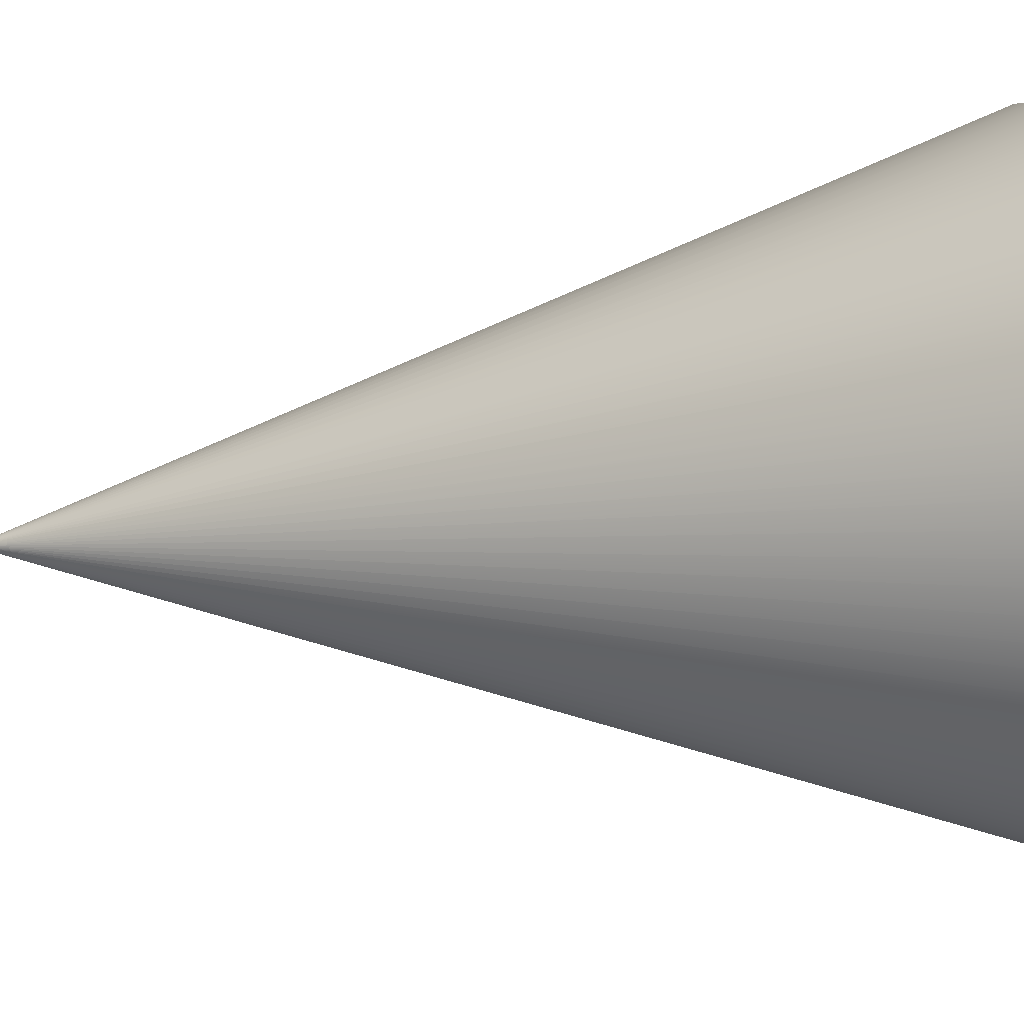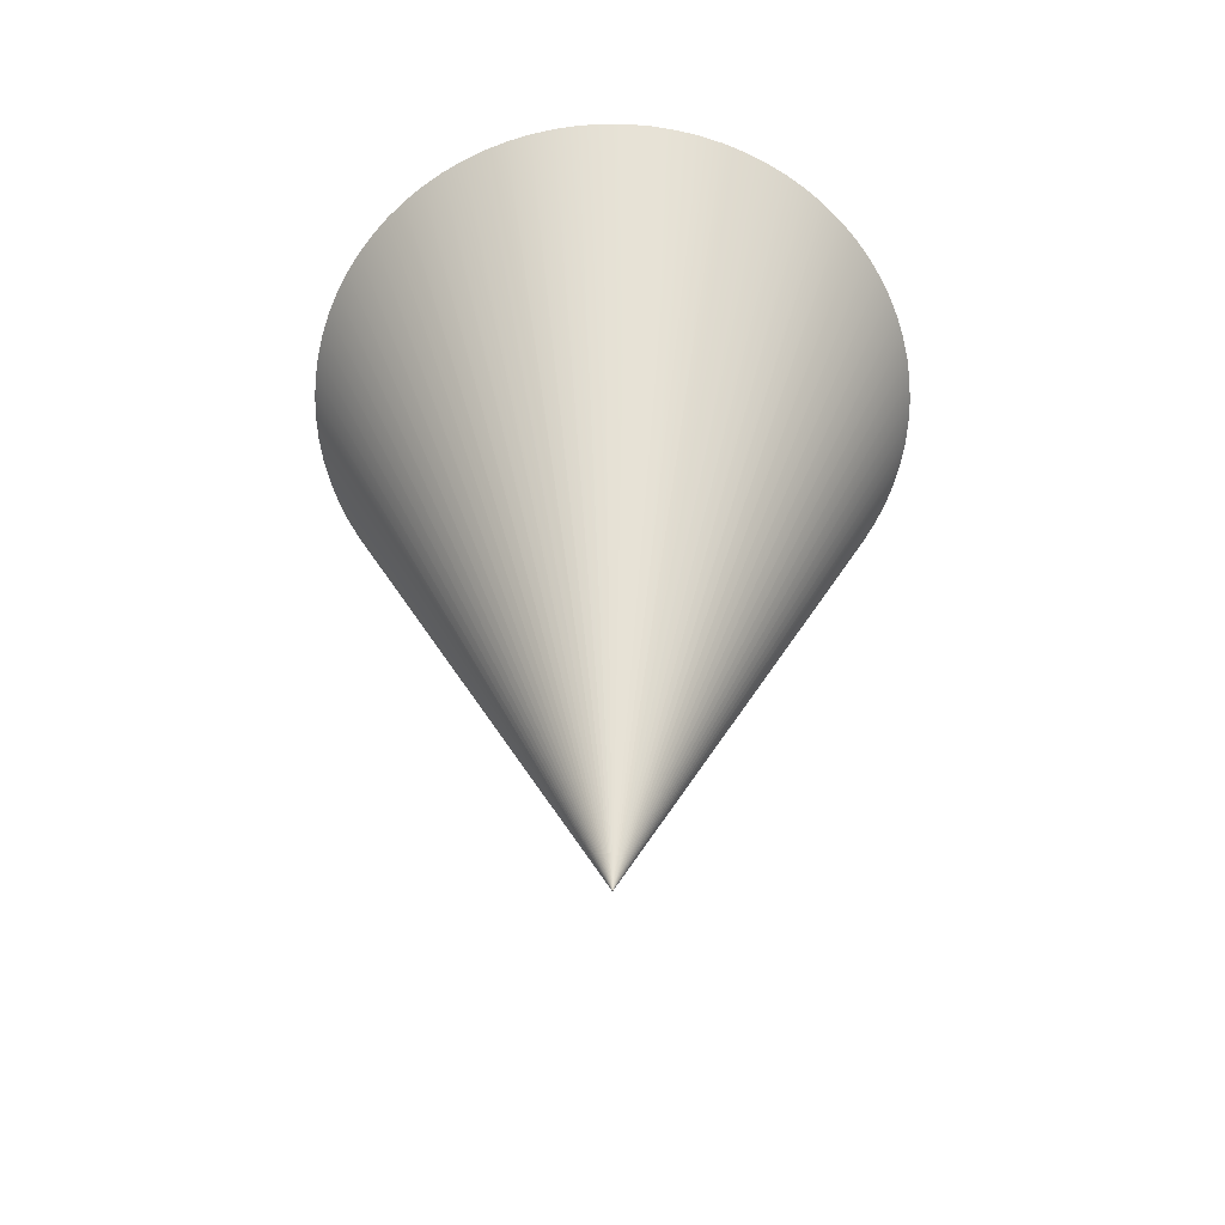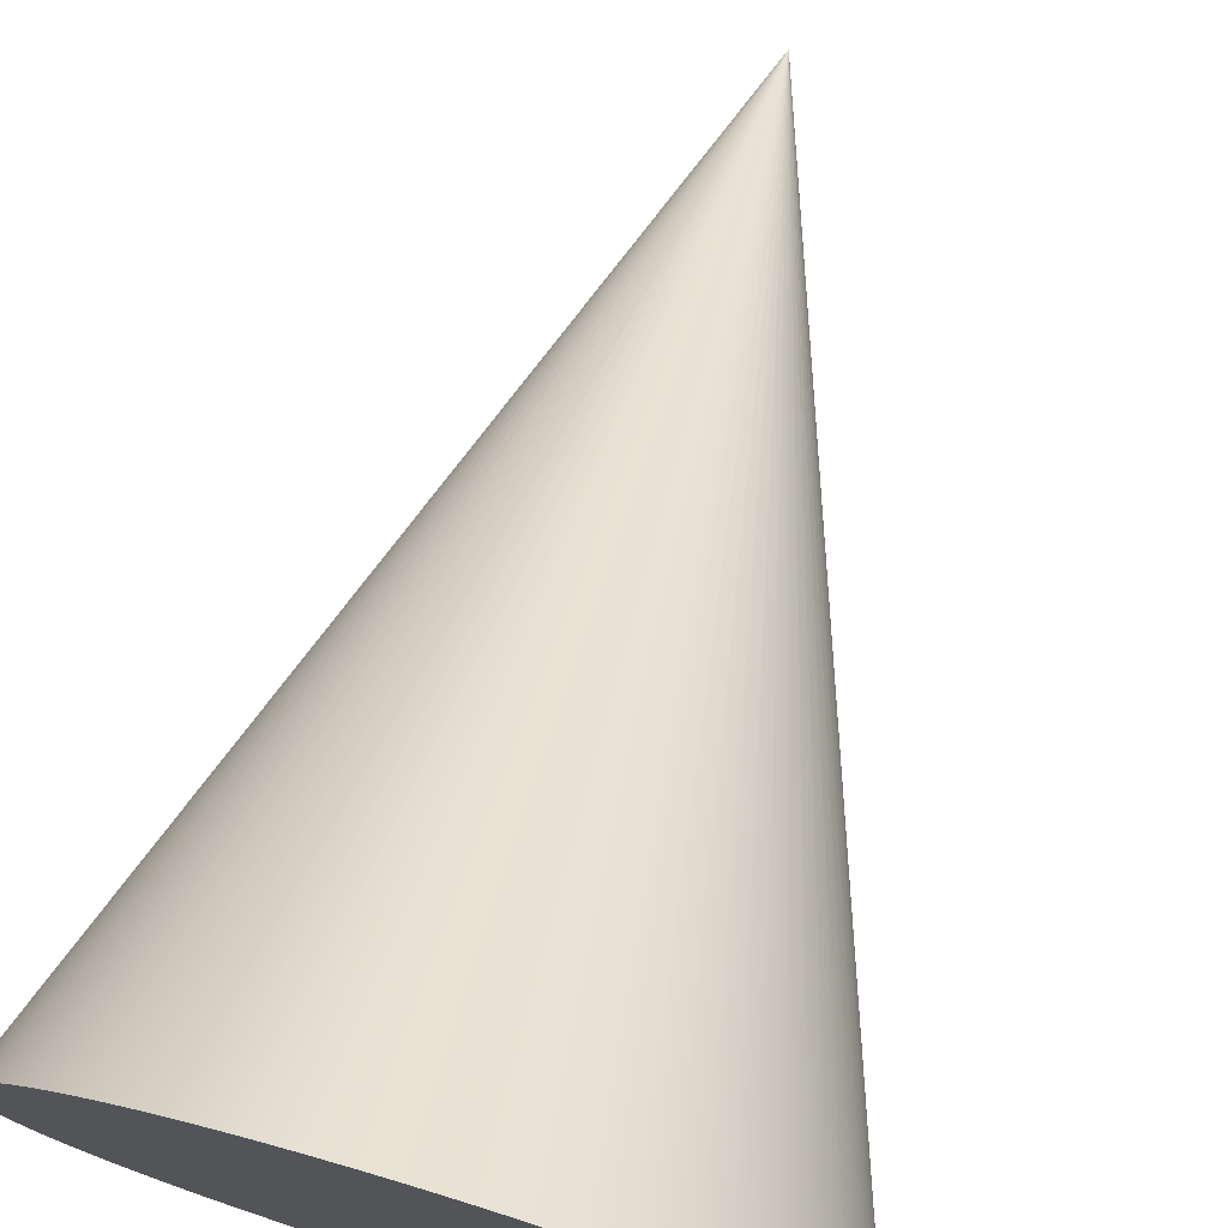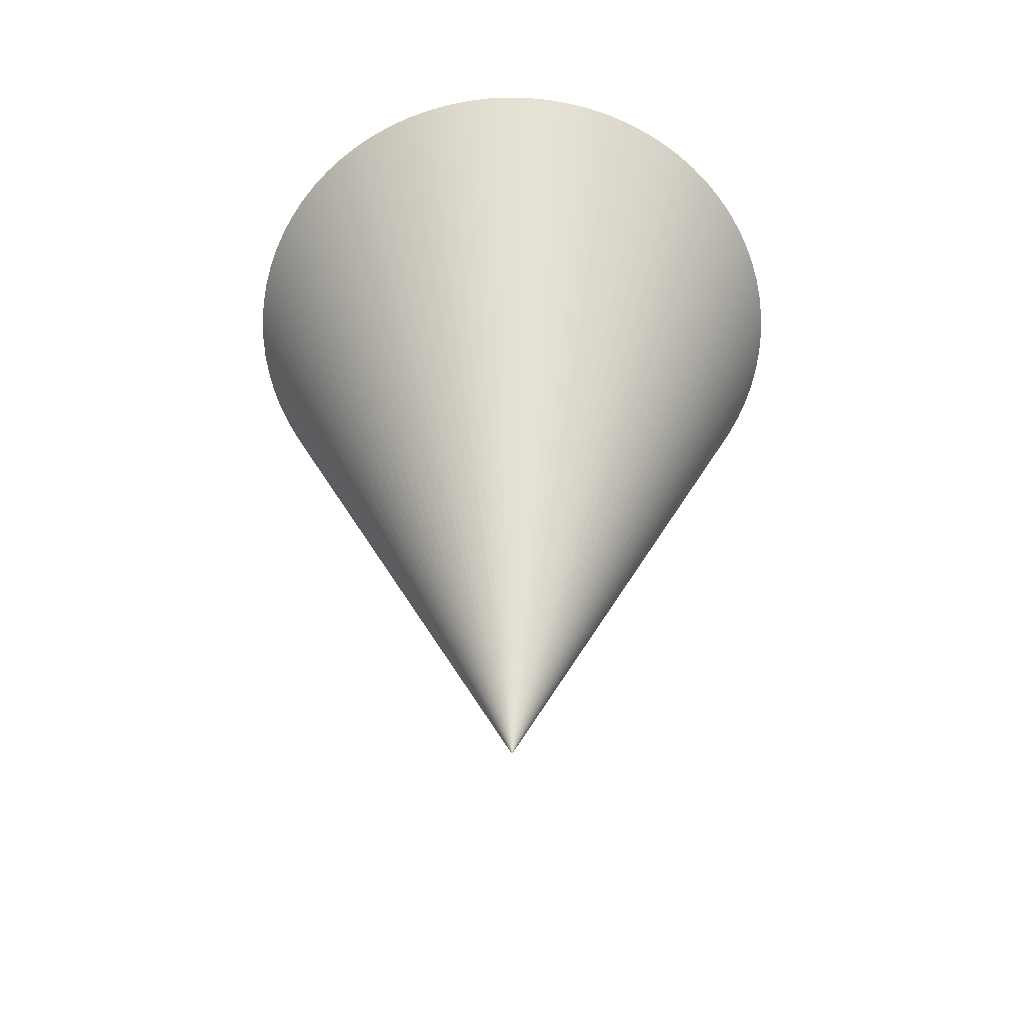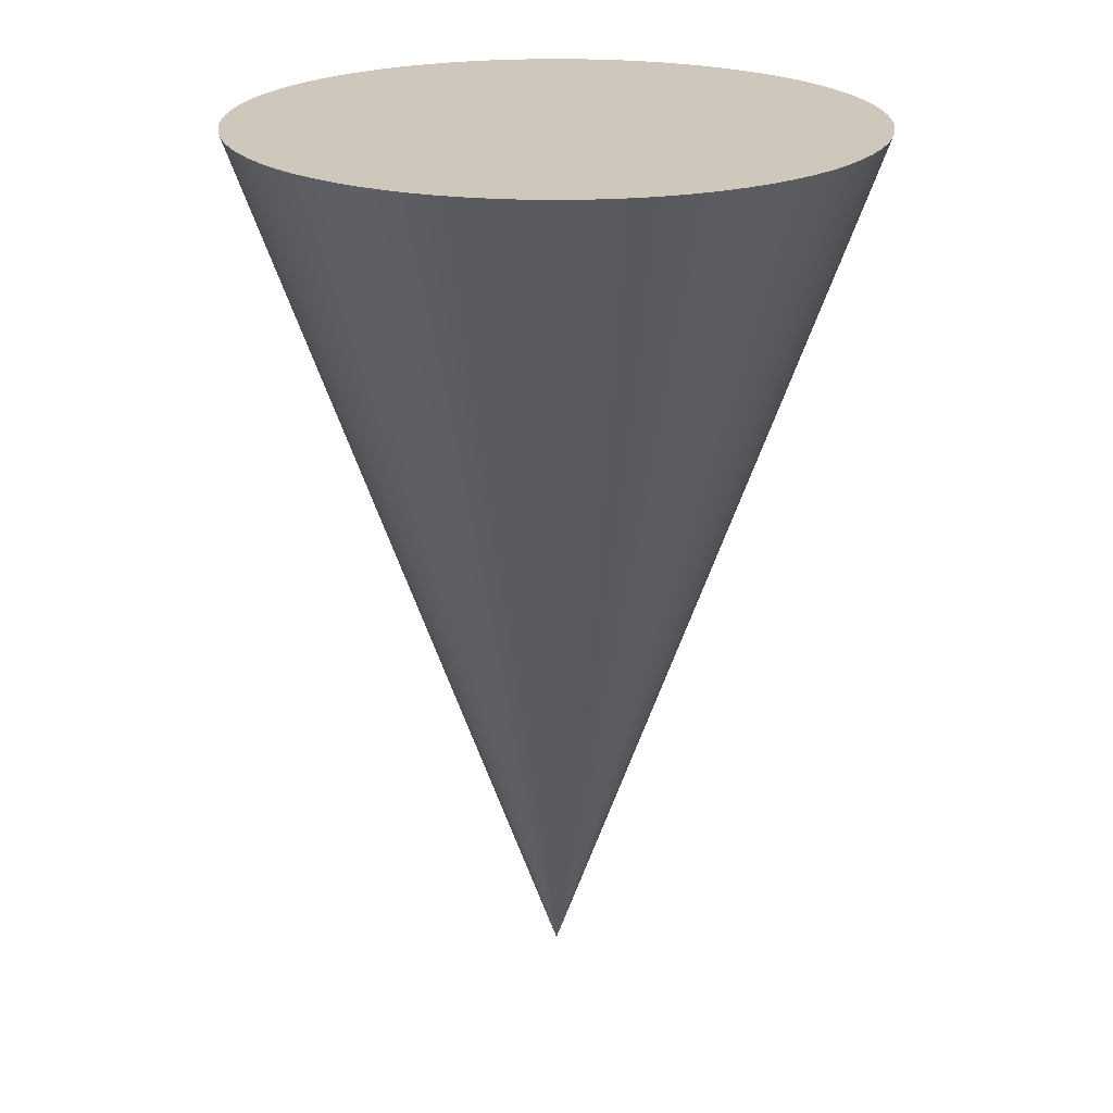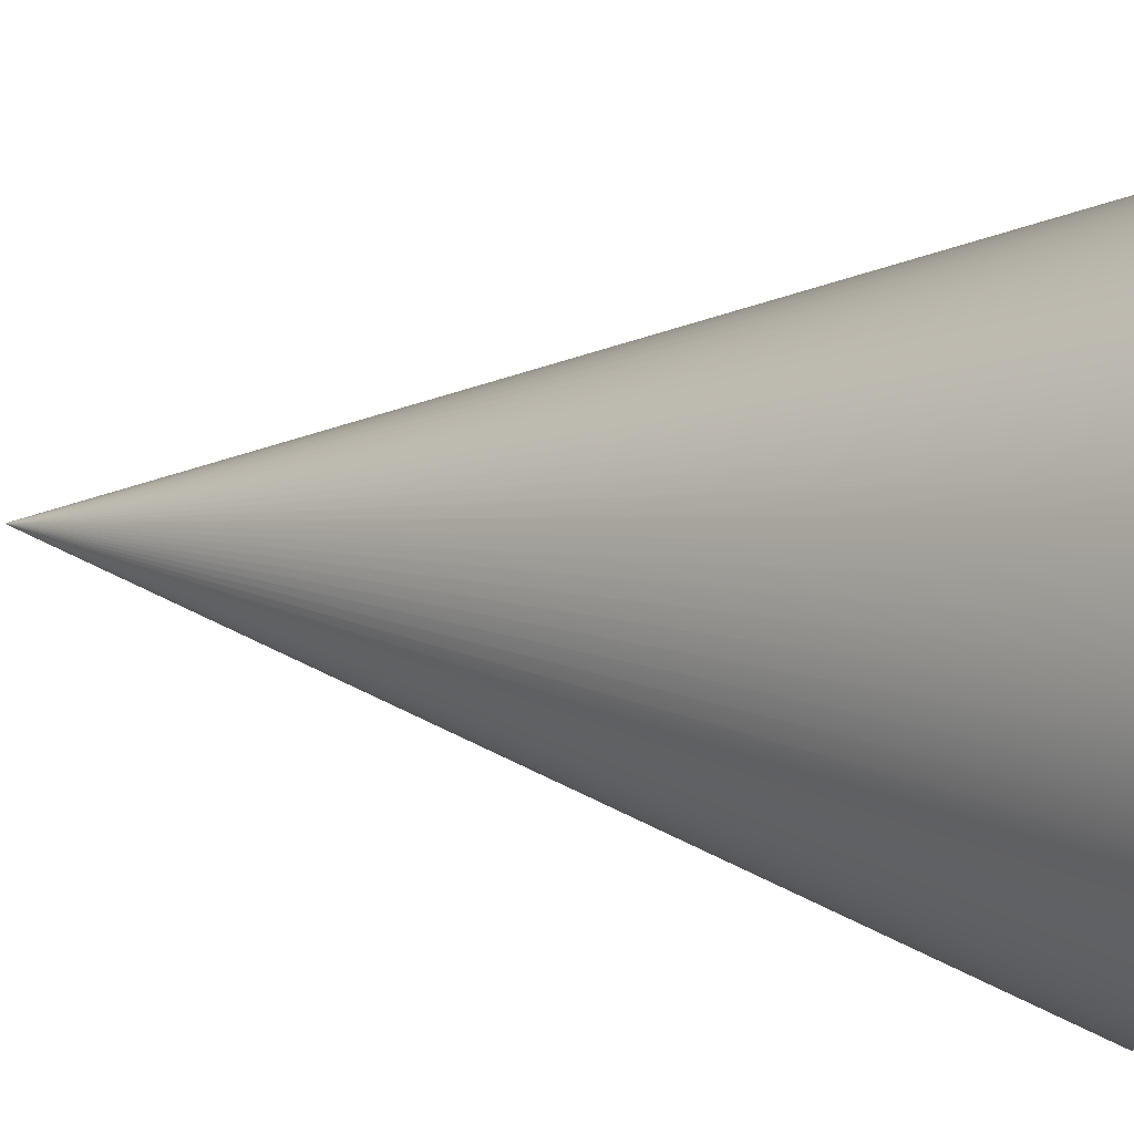
<metadata>
{"format":"obj","ext":"obj","renderer":"f3d","projection":"perspective","resolution":1024,"background":"white","views":[{"elev":29.9,"azim":82.8,"up":"+Z"},{"elev":-60.9,"azim":114.3,"up":"+Y"},{"elev":74.5,"azim":-163.4,"up":"+Z"},{"elev":-59.6,"azim":81.6,"up":"+Y"},{"elev":22.0,"azim":131.1,"up":"+Y"},{"elev":23.7,"azim":100.9,"up":"+Z"}]}
</metadata>
<code>
v  0.005822 0.2135 0.2
v  0.1055 0.2135 0.2079
v  0.1058 0.2135 0.2
v  0.005822 -0.06674 0.2
v  0.1046 0.2135 0.2157
v  0.1031 0.2135 0.2234
v  0.1009 0.2135 0.2309
v  0.09821 0.2135 0.2383
v  0.09492 0.2135 0.2454
v  0.09109 0.2135 0.2523
v  0.08672 0.2135 0.2588
v  0.08186 0.2135 0.265
v  0.07653 0.2135 0.2707
v  0.07077 0.2135 0.2761
v  0.0646 0.2135 0.2809
v  0.05807 0.2135 0.2853
v  0.05122 0.2135 0.2891
v  0.04409 0.2135 0.2924
v  0.03672 0.2135 0.2951
v  0.02917 0.2135 0.2972
v  0.02147 0.2135 0.2988
v  0.01367 0.2135 0.2997
v  0.005822 0.2135 0.3
v  -0.002024 0.2135 0.2997
v  -0.009821 0.2135 0.2988
v  -0.01752 0.2135 0.2972
v  -0.02508 0.2135 0.2951
v  -0.03245 0.2135 0.2924
v  -0.03958 0.2135 0.2891
v  -0.04643 0.2135 0.2853
v  -0.05296 0.2135 0.2809
v  -0.05912 0.2135 0.2761
v  -0.06489 0.2135 0.2707
v  -0.07022 0.2135 0.265
v  -0.07508 0.2135 0.2588
v  -0.07944 0.2135 0.2523
v  -0.08328 0.2135 0.2454
v  -0.08657 0.2135 0.2383
v  -0.08928 0.2135 0.2309
v  -0.09141 0.2135 0.2234
v  -0.09295 0.2135 0.2157
v  -0.09387 0.2135 0.2079
v  -0.09418 0.2135 0.2
v  -0.09387 0.2135 0.1922
v  -0.09295 0.2135 0.1844
v  -0.09141 0.2135 0.1767
v  -0.08928 0.2135 0.1691
v  -0.08657 0.2135 0.1617
v  -0.08328 0.2135 0.1546
v  -0.07944 0.2135 0.1478
v  -0.07508 0.2135 0.1412
v  -0.07022 0.2135 0.1351
v  -0.06489 0.2135 0.1293
v  -0.05912 0.2135 0.124
v  -0.05296 0.2135 0.1191
v  -0.04643 0.2135 0.1147
v  -0.03958 0.2135 0.1109
v  -0.03245 0.2135 0.1076
v  -0.02508 0.2135 0.1049
v  -0.01752 0.2135 0.1028
v  -0.009821 0.2135 0.1012
v  -0.002024 0.2135 0.1003
v  0.005822 0.2135 0.1
v  0.01367 0.2135 0.1003
v  0.02147 0.2135 0.1012
v  0.02917 0.2135 0.1028
v  0.03672 0.2135 0.1049
v  0.04409 0.2135 0.1076
v  0.05122 0.2135 0.1109
v  0.05807 0.2135 0.1147
v  0.0646 0.2135 0.1191
v  0.07077 0.2135 0.124
v  0.07653 0.2135 0.1293
v  0.08186 0.2135 0.1351
v  0.08672 0.2135 0.1412
v  0.09109 0.2135 0.1478
v  0.09492 0.2135 0.1546
v  0.09821 0.2135 0.1617
v  0.1009 0.2135 0.1691
v  0.1031 0.2135 0.1767
v  0.1046 0.2135 0.1844
v  0.1055 0.2135 0.1922
g mesh_id27
f 1 2 3
f 2 4 3
f 1 5 2
f 5 4 2
f 1 6 5
f 6 4 5
f 1 7 6
f 7 4 6
f 1 8 7
f 8 4 7
f 1 9 8
f 9 4 8
f 1 10 9
f 10 4 9
f 1 11 10
f 11 4 10
f 1 12 11
f 12 4 11
f 1 13 12
f 13 4 12
f 1 14 13
f 14 4 13
f 1 15 14
f 15 4 14
f 1 16 15
f 16 4 15
f 1 17 16
f 17 4 16
f 1 18 17
f 18 4 17
f 1 19 18
f 19 4 18
f 1 20 19
f 20 4 19
f 1 21 20
f 21 4 20
f 1 22 21
f 22 4 21
f 1 23 22
f 23 4 22
f 1 24 23
f 24 4 23
f 1 25 24
f 25 4 24
f 1 26 25
f 26 4 25
f 1 27 26
f 27 4 26
f 1 28 27
f 28 4 27
f 1 29 28
f 29 4 28
f 1 30 29
f 30 4 29
f 1 31 30
f 31 4 30
f 1 32 31
f 32 4 31
f 1 33 32
f 33 4 32
f 1 34 33
f 34 4 33
f 1 35 34
f 35 4 34
f 1 36 35
f 36 4 35
f 1 37 36
f 37 4 36
f 1 38 37
f 38 4 37
f 1 39 38
f 39 4 38
f 1 40 39
f 40 4 39
f 1 41 40
f 41 4 40
f 1 42 41
f 42 4 41
f 1 43 42
f 43 4 42
f 1 44 43
f 44 4 43
f 1 45 44
f 45 4 44
f 1 46 45
f 46 4 45
f 1 47 46
f 47 4 46
f 1 48 47
f 48 4 47
f 1 49 48
f 49 4 48
f 1 50 49
f 50 4 49
f 1 51 50
f 51 4 50
f 1 52 51
f 52 4 51
f 1 53 52
f 53 4 52
f 1 54 53
f 54 4 53
f 1 55 54
f 55 4 54
f 1 56 55
f 56 4 55
f 1 57 56
f 57 4 56
f 1 58 57
f 58 4 57
f 1 59 58
f 59 4 58
f 1 60 59
f 60 4 59
f 1 61 60
f 61 4 60
f 1 62 61
f 62 4 61
f 1 63 62
f 63 4 62
f 1 64 63
f 64 4 63
f 1 65 64
f 65 4 64
f 1 66 65
f 66 4 65
f 1 67 66
f 67 4 66
f 1 68 67
f 68 4 67
f 1 69 68
f 69 4 68
f 1 70 69
f 70 4 69
f 1 71 70
f 71 4 70
f 1 72 71
f 72 4 71
f 1 73 72
f 73 4 72
f 1 74 73
f 74 4 73
f 1 75 74
f 75 4 74
f 1 76 75
f 76 4 75
f 1 77 76
f 77 4 76
f 1 78 77
f 78 4 77
f 1 79 78
f 79 4 78
f 1 80 79
f 80 4 79
f 1 81 80
f 81 4 80
f 1 82 81
f 82 4 81
f 1 3 82
f 3 4 82

</code>
